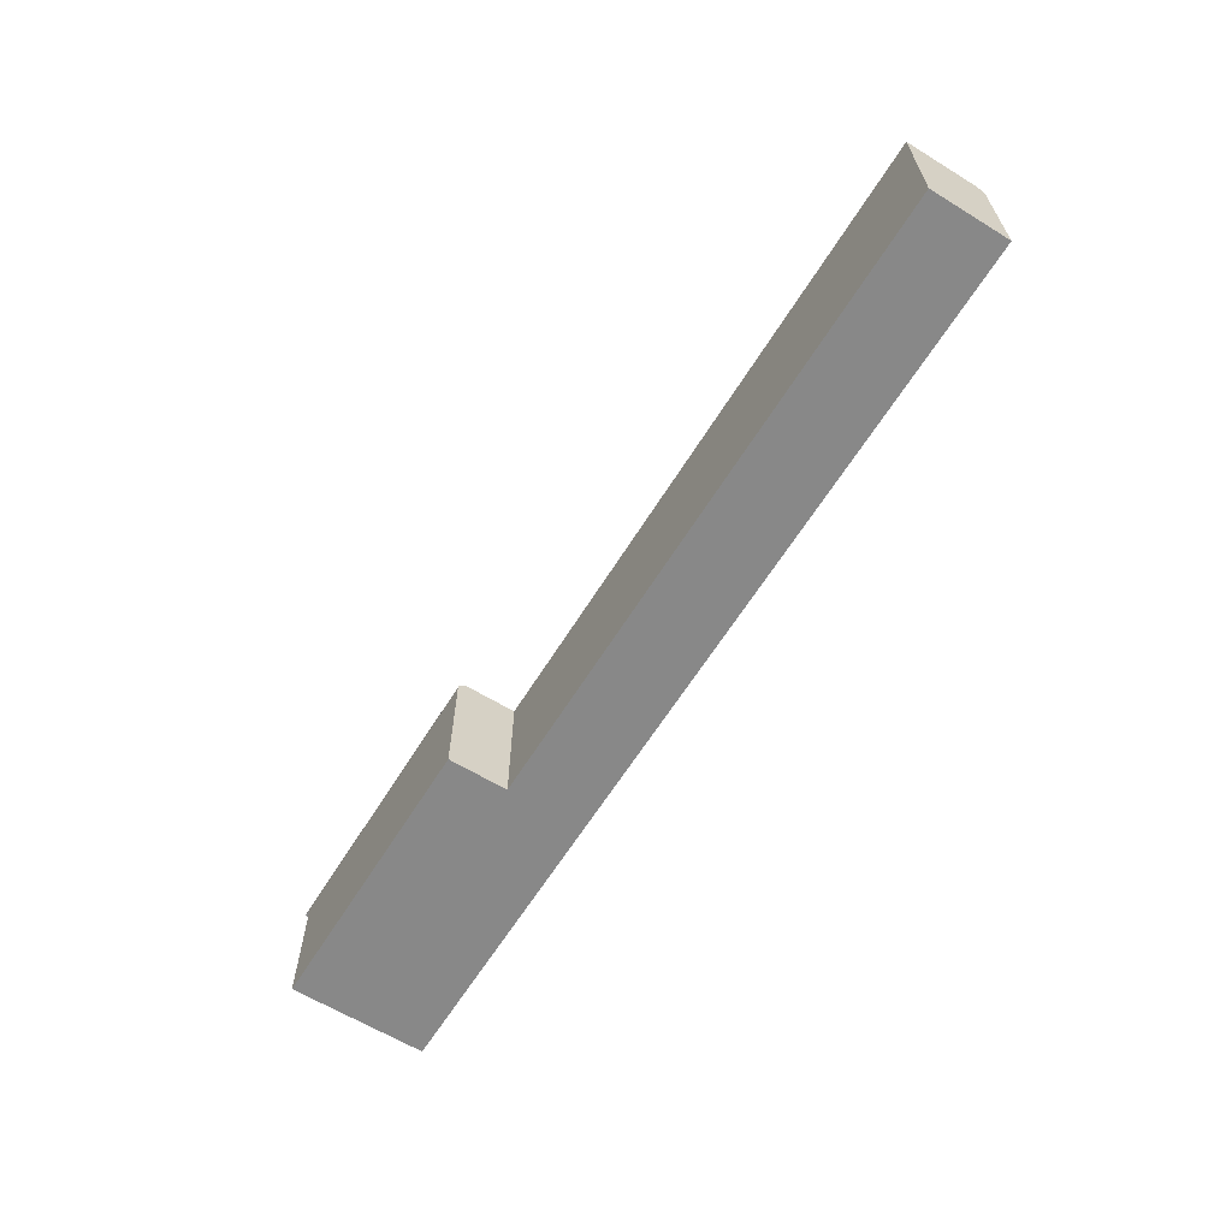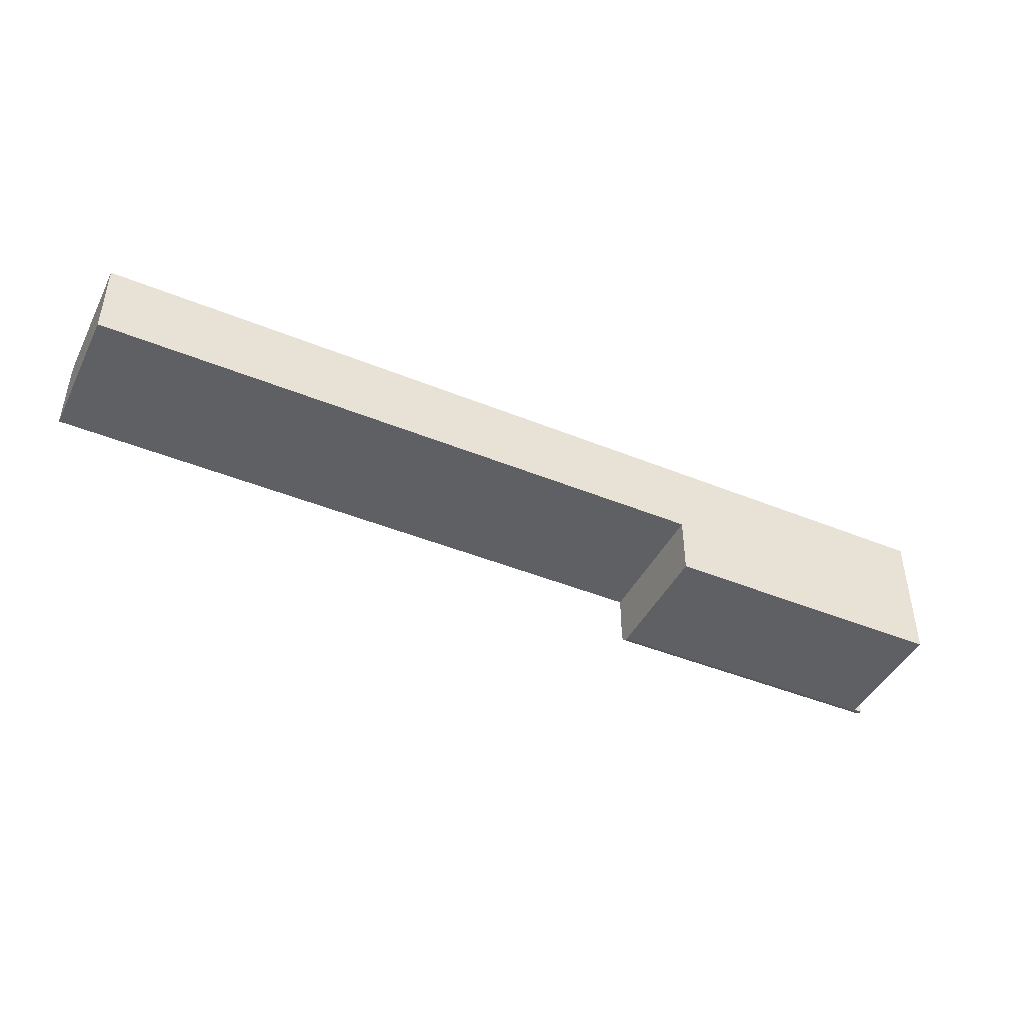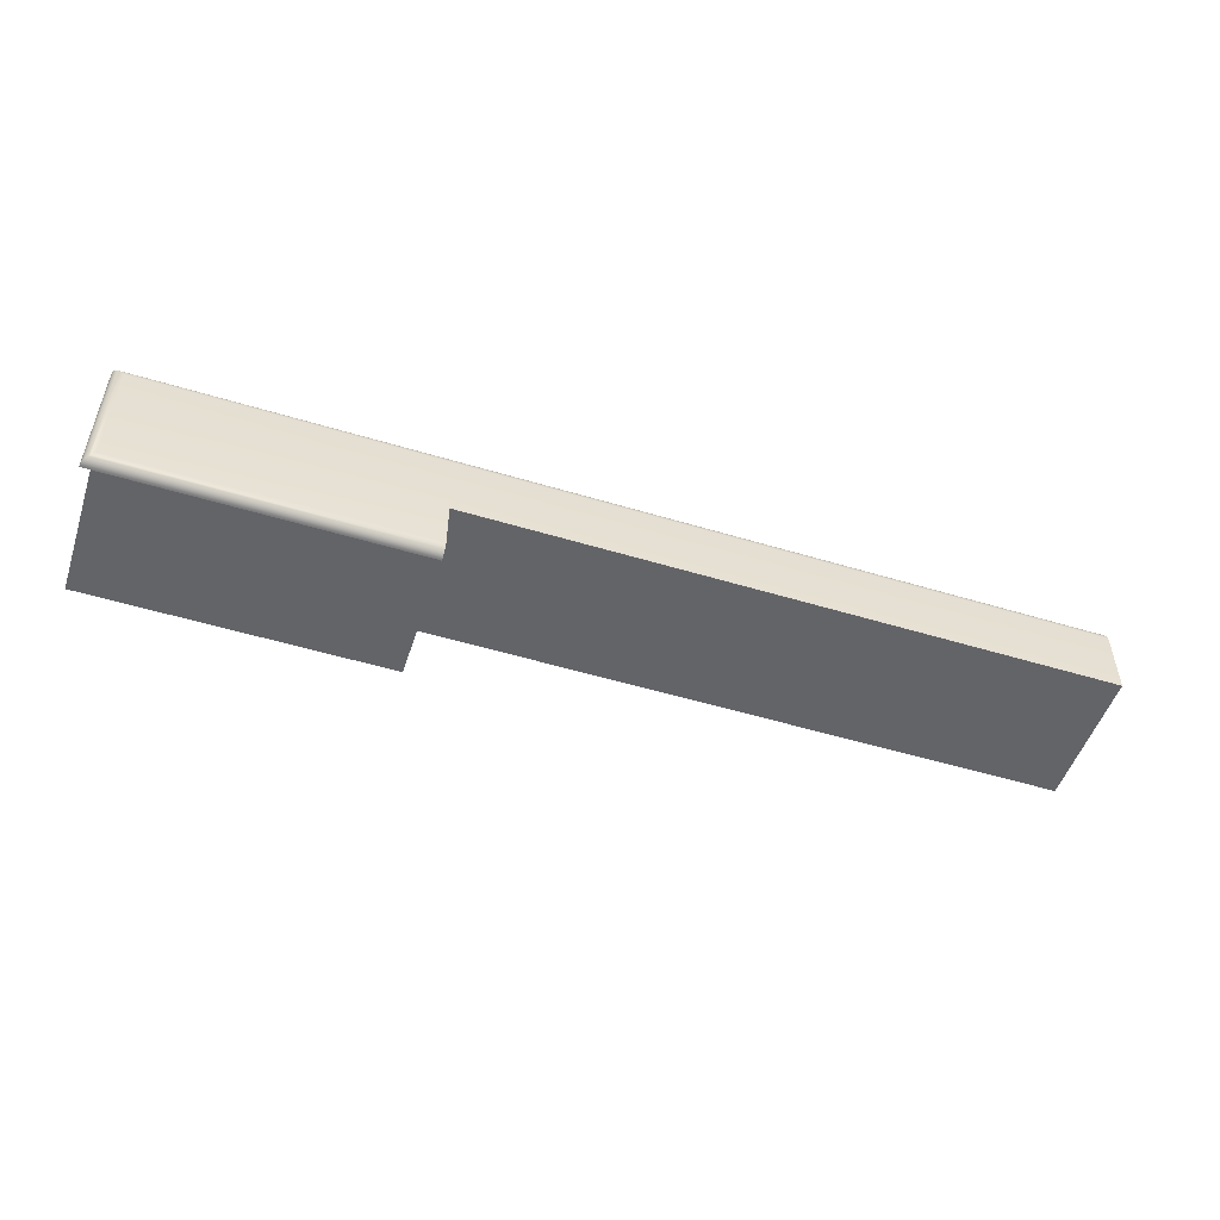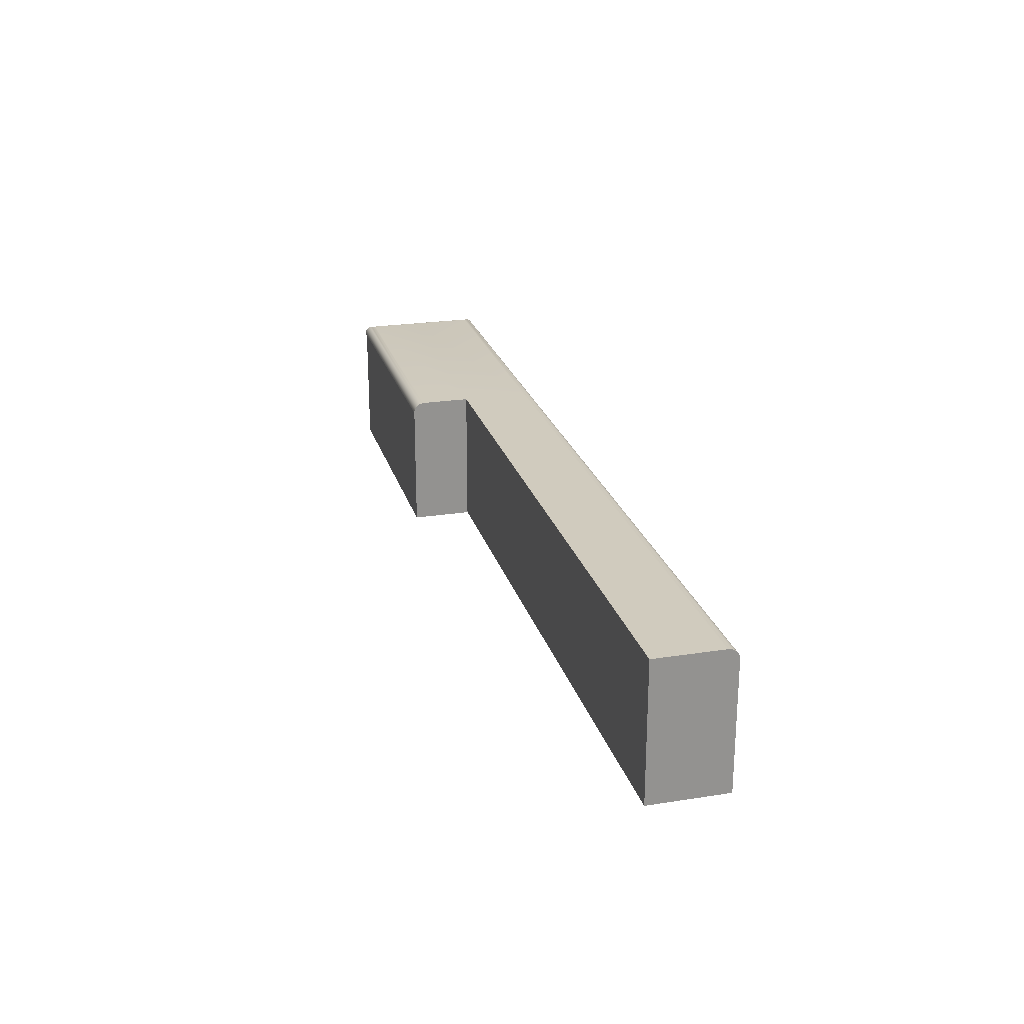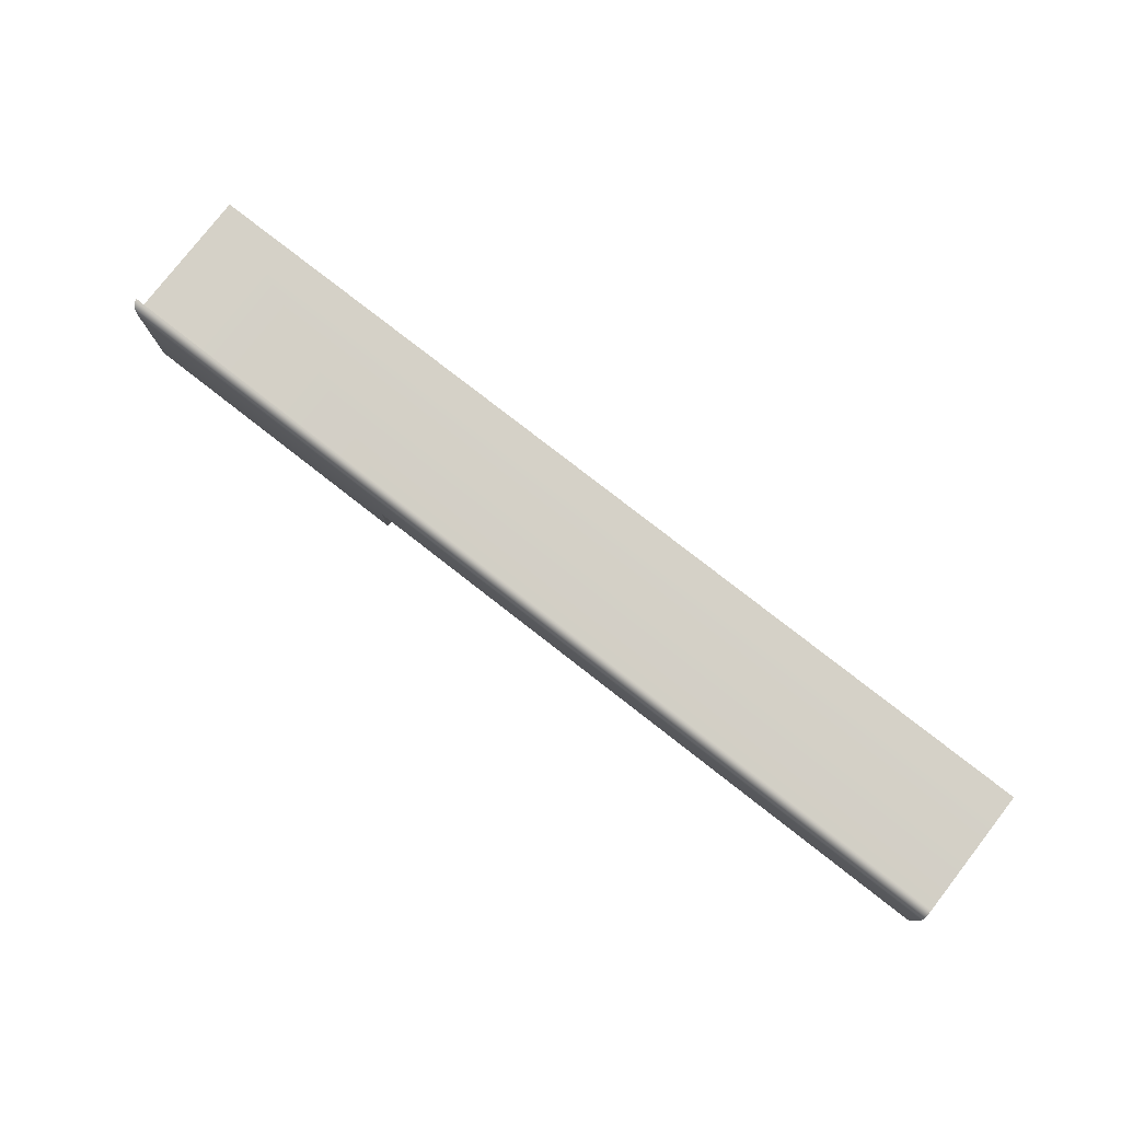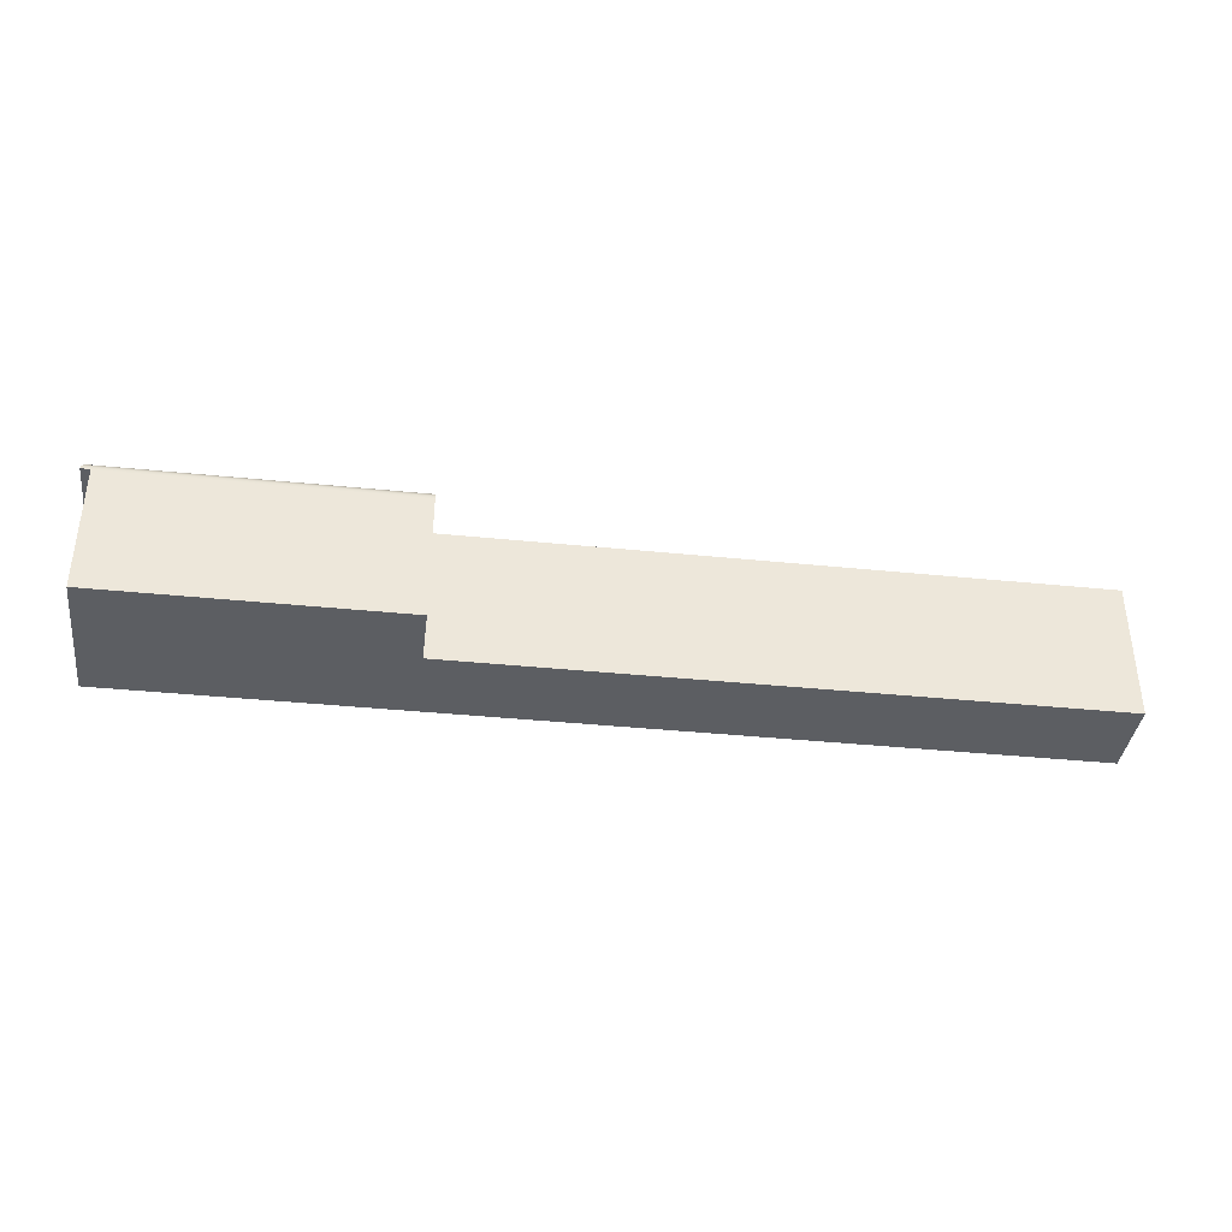
<metadata>
{"format":"obj","ext":"obj","renderer":"f3d","projection":"perspective","resolution":1024,"background":"white","views":[{"elev":-62.8,"azim":-121.8,"up":"+Y"},{"elev":-44.1,"azim":-25.6,"up":"+Z"},{"elev":-51.3,"azim":161.7,"up":"+Z"},{"elev":23.6,"azim":-104.8,"up":"+Y"},{"elev":79.0,"azim":-142.1,"up":"+Z"},{"elev":-37.9,"azim":172.6,"up":"+Y"}]}
</metadata>
<code>
o Key.108
v -0.007518 -0.02382 -0.2849
v 0.09754 -0.02382 -0.2849
v -0.007518 -0.02382 -0.2979
v -0.007518 -0.002617 -0.2849
v -0.007518 -0.002267 -0.2849
v 0.09754 -0.002617 -0.2849
v 0.146 -0.002617 -0.2849
v 0.09754 -0.002267 -0.2849
v 0.1475 -0.002617 -0.2849
v 0.1474 -0.002267 -0.2849
v 0.1475 -0.002617 -0.2974
v 0.1474 -0.002267 -0.2974
v 0.1475 -0.002617 -0.3078
v 0.146 -0.002617 -0.2974
v 0.146 -0.002617 -0.3078
v 0.146 -0.02382 -0.2974
v 0.146 -0.02382 -0.2849
v 0.146 -0.02382 -0.3078
v 0.09754 -0.02382 -0.3078
v 0.09754 -0.02382 -0.2979
v 0.09754 -0.002617 -0.3078
v 0.09754 -0.002267 -0.3078
v 0.09754 -0.001931 -0.3077
v 0.1474 -0.002267 -0.3078
v 0.1473 -0.001931 -0.3077
v 0.1472 -0.001621 -0.3075
v 0.1473 -0.001931 -0.2974
v 0.1472 -0.001621 -0.2974
v 0.1473 -0.001931 -0.285
v 0.1472 -0.001621 -0.2852
v 0.09754 -0.001931 -0.285
v 0.09754 -0.001621 -0.2852
v -0.007518 -0.001931 -0.285
v -0.007518 -0.00162 -0.2852
v -0.007518 -0.001349 -0.2854
v -0.007518 -0.001126 -0.2857
v 0.09754 -0.001349 -0.2854
v 0.09754 -0.001126 -0.2857
v 0.147 -0.001349 -0.2854
v 0.1467 -0.001126 -0.2857
v 0.147 -0.001349 -0.2974
v 0.1467 -0.001126 -0.2974
v 0.147 -0.001349 -0.3073
v 0.1467 -0.001126 -0.307
v 0.09754 -0.001349 -0.3073
v 0.09754 -0.001126 -0.307
v 0.09754 -0.001621 -0.3075
v 0.09754 -0.00096 -0.3066
v 0.09754 -0.000858 -0.3063
v 0.1464 -0.00096 -0.3066
v 0.146 -0.000858 -0.3063
v 0.1464 -0.00096 -0.2974
v 0.146 -0.000858 -0.2974
v 0.1464 -0.00096 -0.286
v 0.146 -0.000858 -0.2864
v 0.09754 -0.00096 -0.286
v 0.09754 -0.000858 -0.2864
v -0.007518 -0.00096 -0.286
v -0.007518 -0.000858 -0.2864
v -0.007518 -0.000823 -0.2867
v 0.09754 -0.000823 -0.2867
v -0.007518 -0.000823 -0.2979
v 0.09754 -0.000823 -0.2979
v 0.1457 -0.000823 -0.2974
v 0.09754 -0.000823 -0.3059
v 0.1457 -0.000823 -0.3059
v 0.1457 -0.000823 -0.2867
f 3 20 2 1
f 1 2 6 4
f 3 1 4 5 33 34 35 36 58 59 60 62
f 5 4 6 8
f 17 7 6 2
f 8 6 9 10
f 10 9 11 12
f 9 7 14 11
f 12 11 13 24
f 11 14 15 13
f 16 18 15 14
f 17 16 14 7
f 19 18 17 2
f 18 19 21 15
f 20 63 65 49 48 46 45 47 23 22 21 19
f 24 13 21 22
f 25 24 22 23
f 27 12 24 25
f 26 25 23 47
f 28 27 25 26
f 30 29 27 28
f 29 10 12 27
f 32 31 29 30
f 31 8 10 29
f 34 33 31 32
f 33 5 8 31
f 35 34 32 37
f 36 35 37 38
f 38 37 39 40
f 37 32 30 39
f 40 39 41 42
f 39 30 28 41
f 42 41 43 44
f 41 28 26 43
f 44 43 45 46
f 43 26 47 45
f 50 44 46 48
f 51 50 48 49
f 53 52 50 51
f 52 42 44 50
f 55 54 52 53
f 54 40 42 52
f 57 56 54 55
f 56 38 40 54
f 59 58 56 57
f 58 36 38 56
f 60 59 57 61
f 60 61 63 62
f 3 62 63 20
f 61 67 64 63
f 63 64 66 65
f 66 51 49 65
f 64 53 51 66
f 67 55 53 64
f 61 57 55 67

</code>
